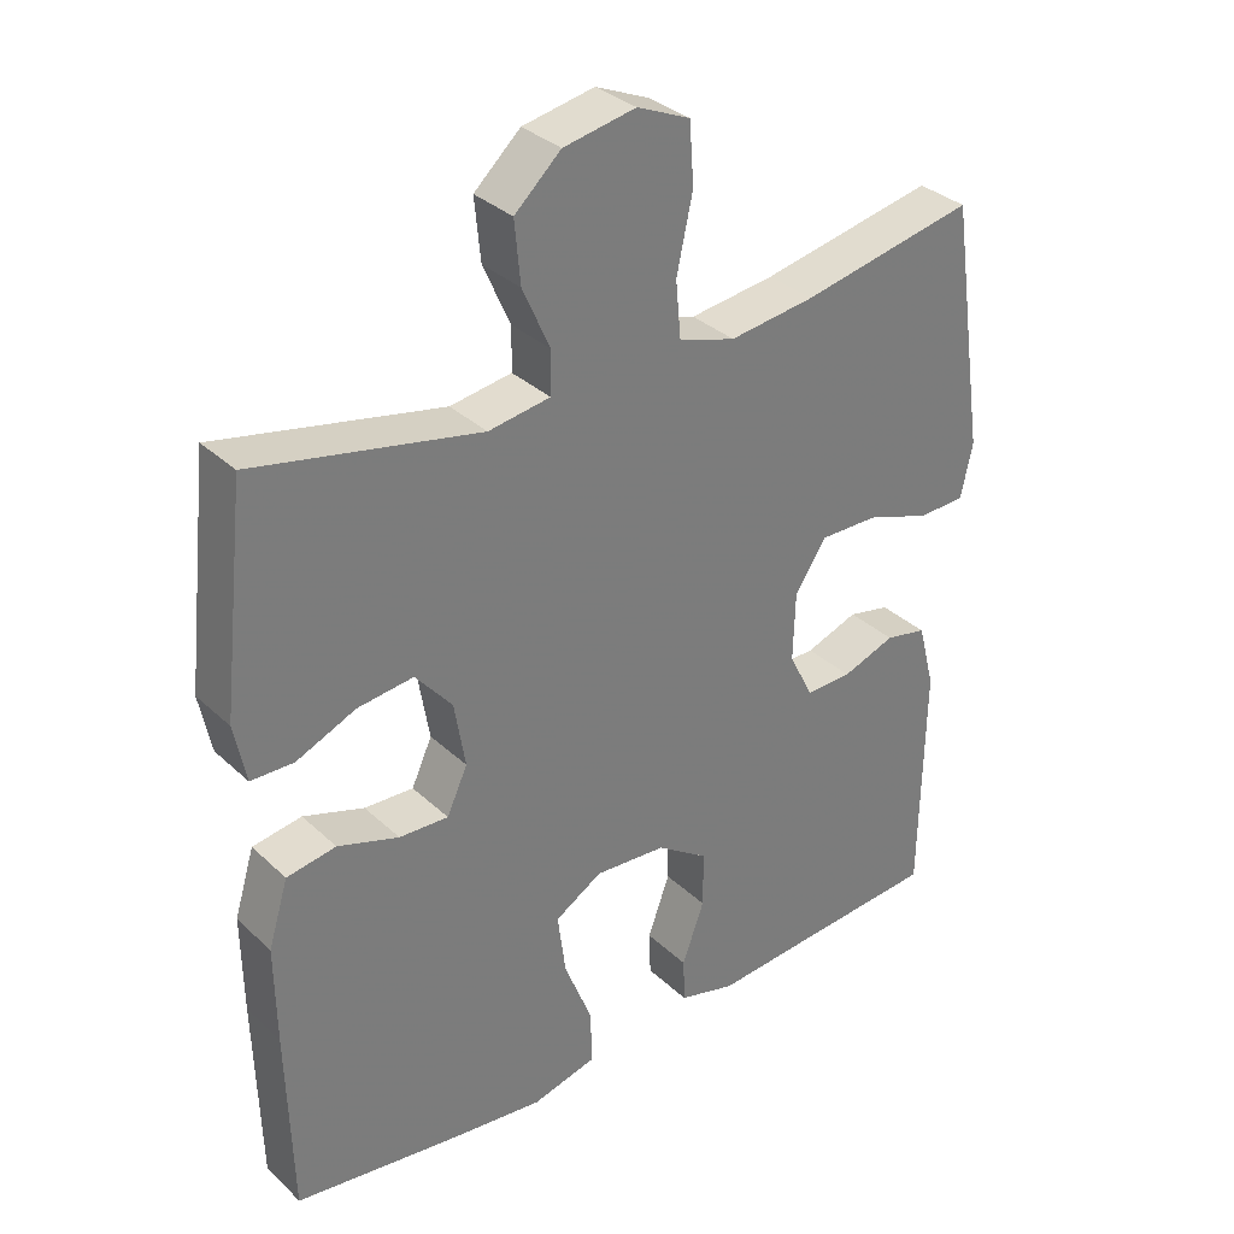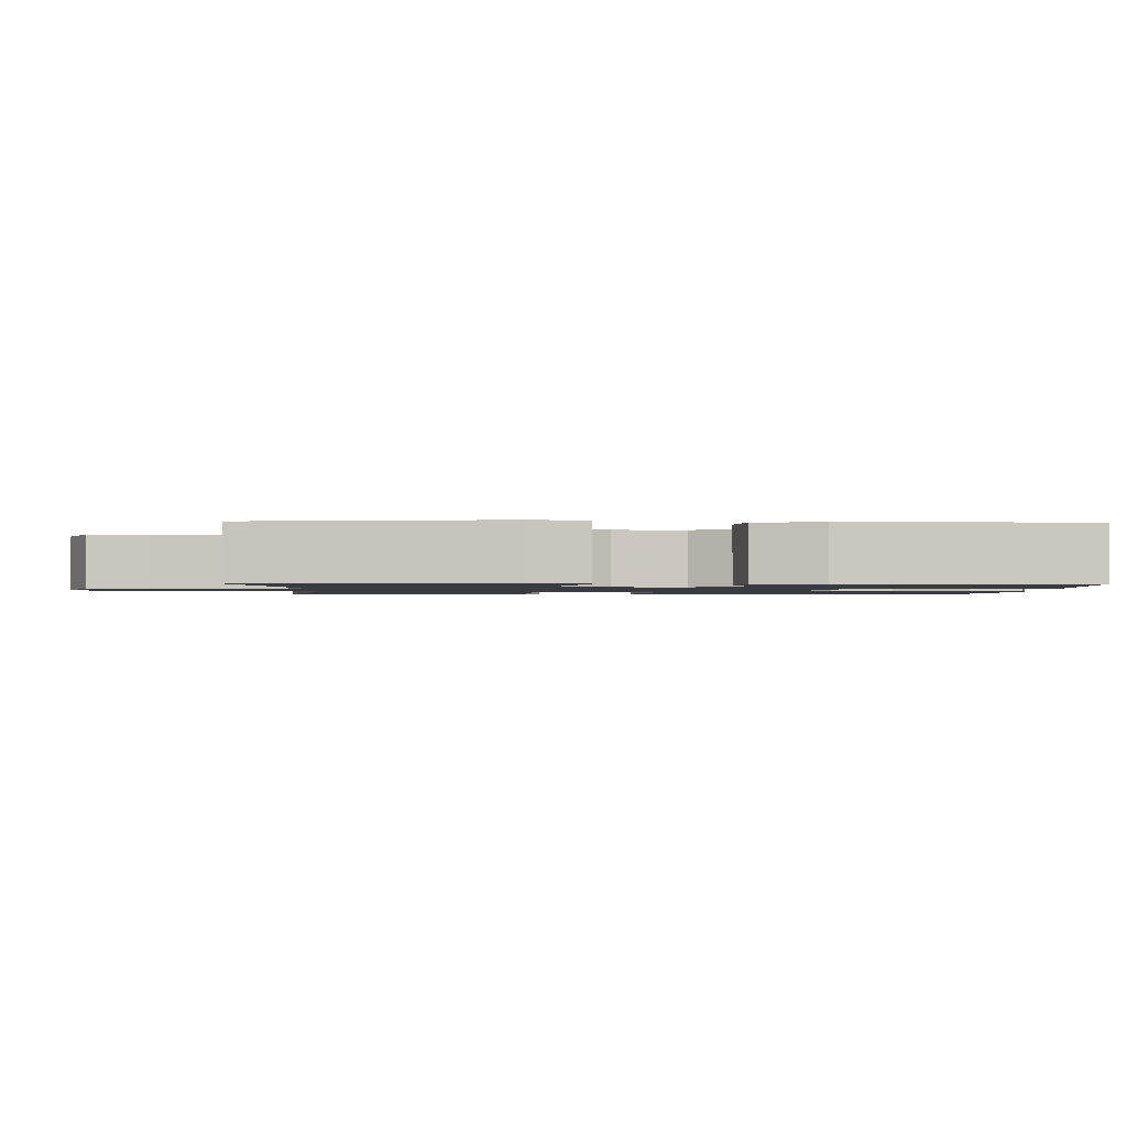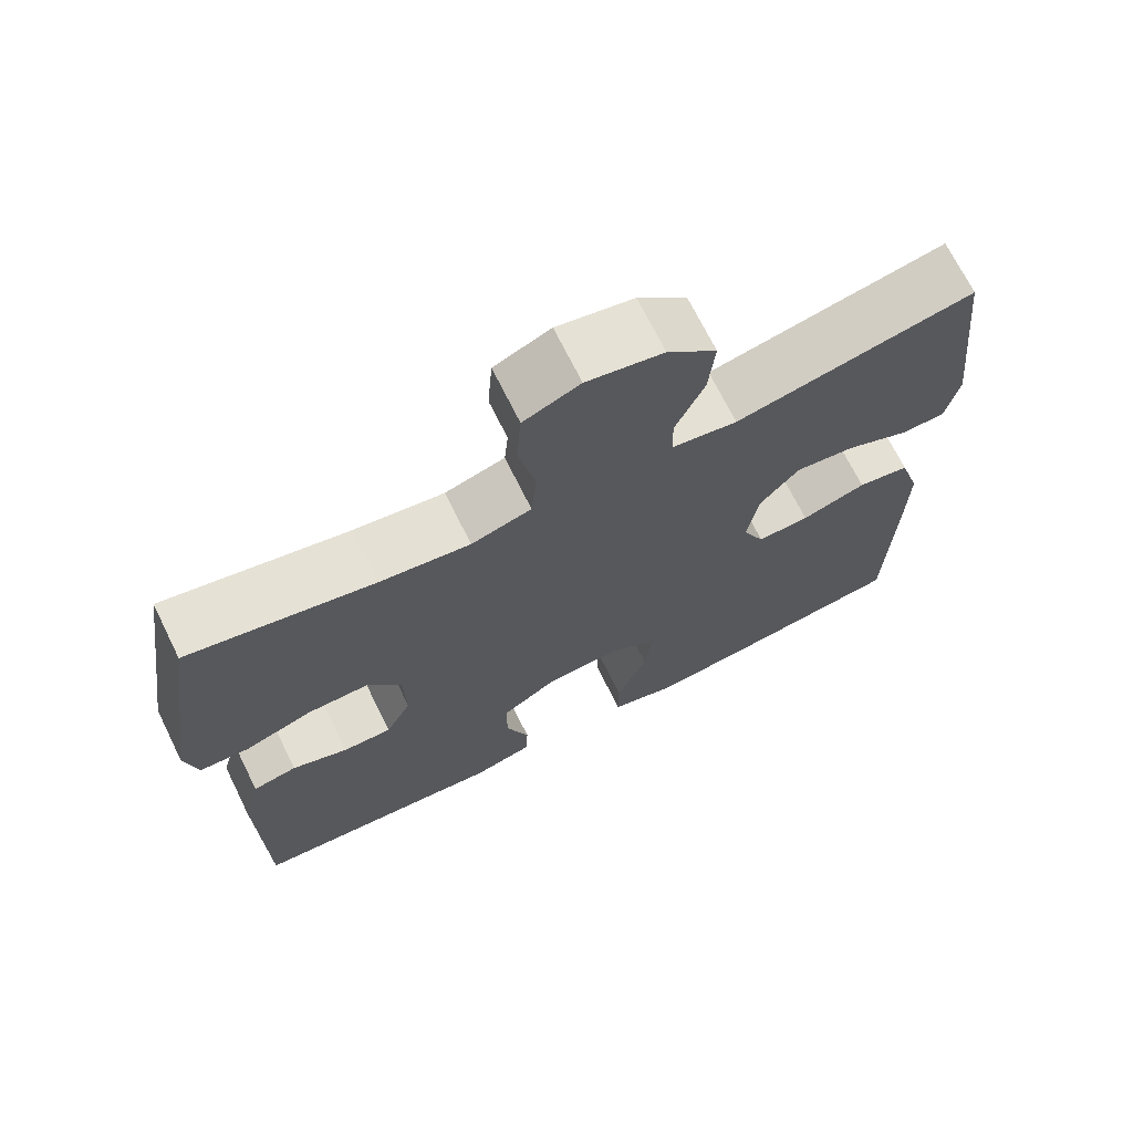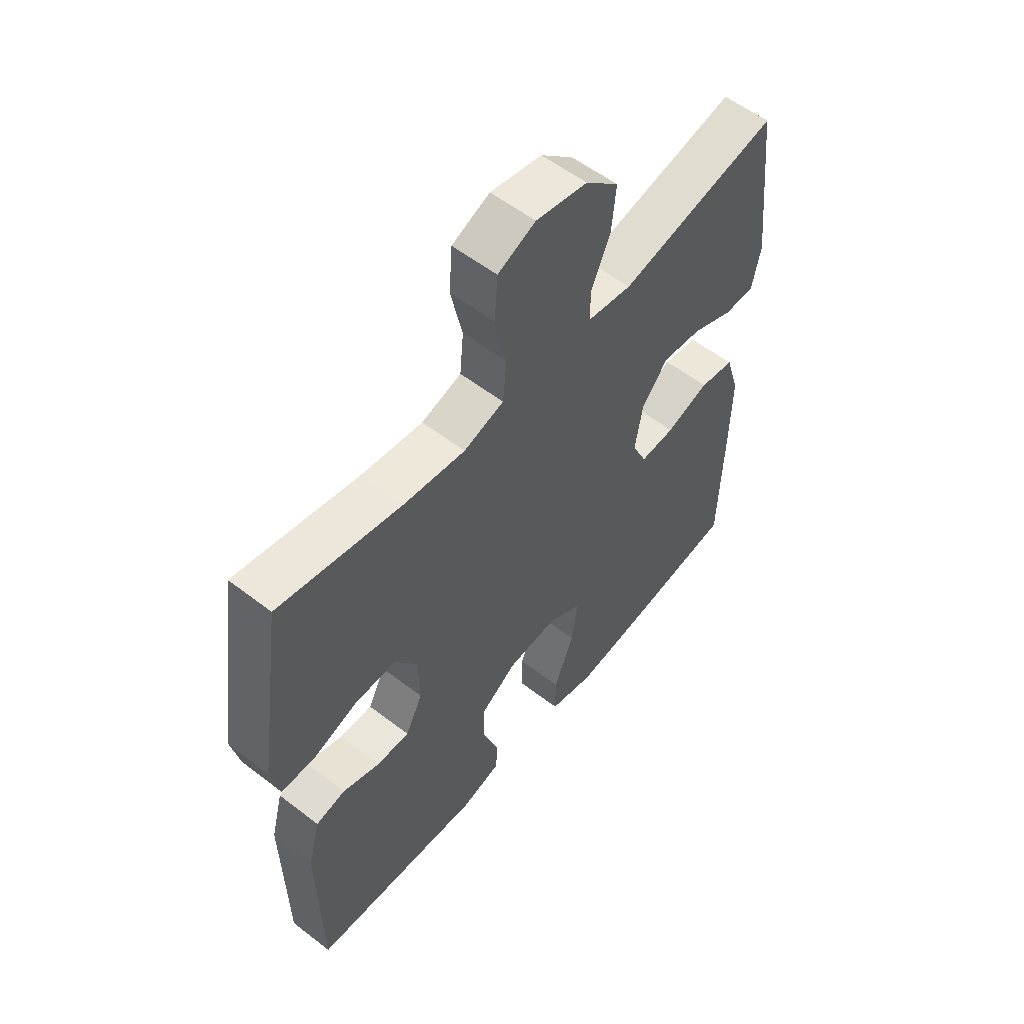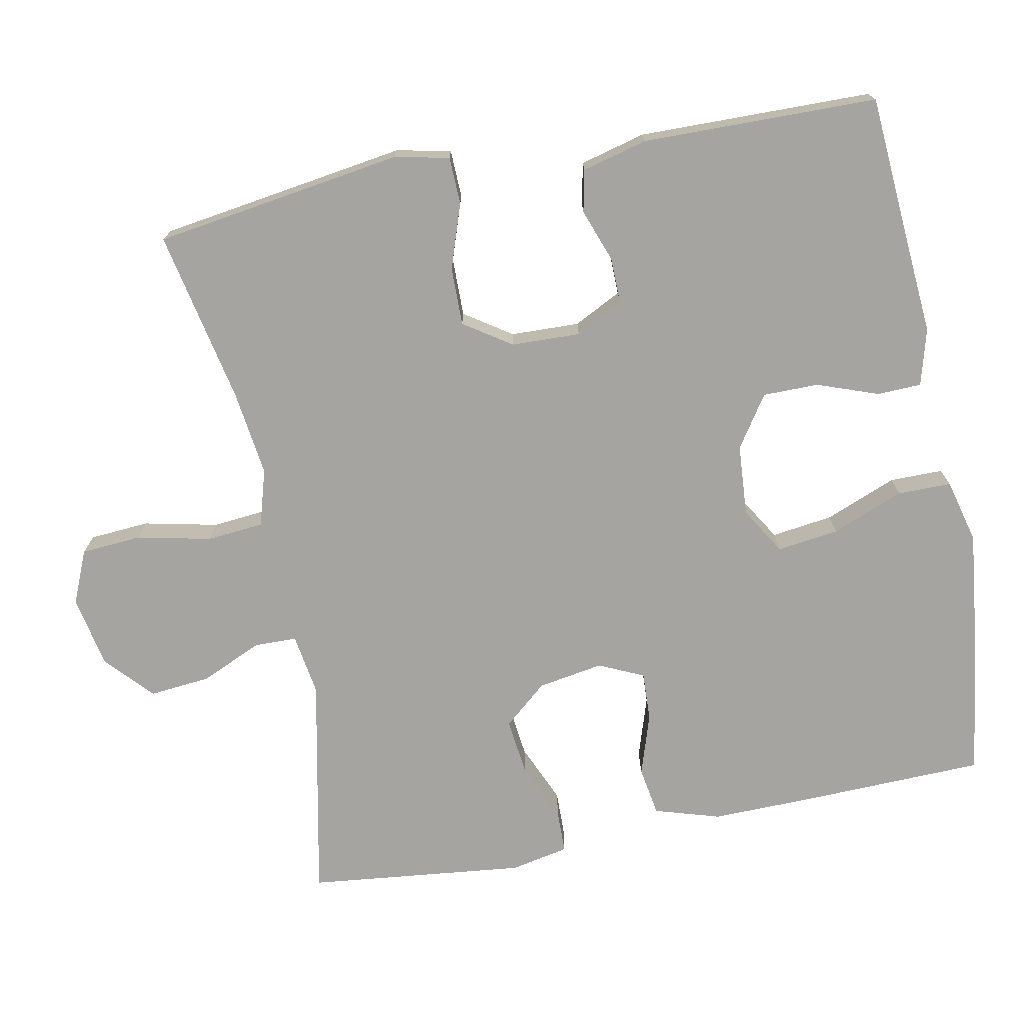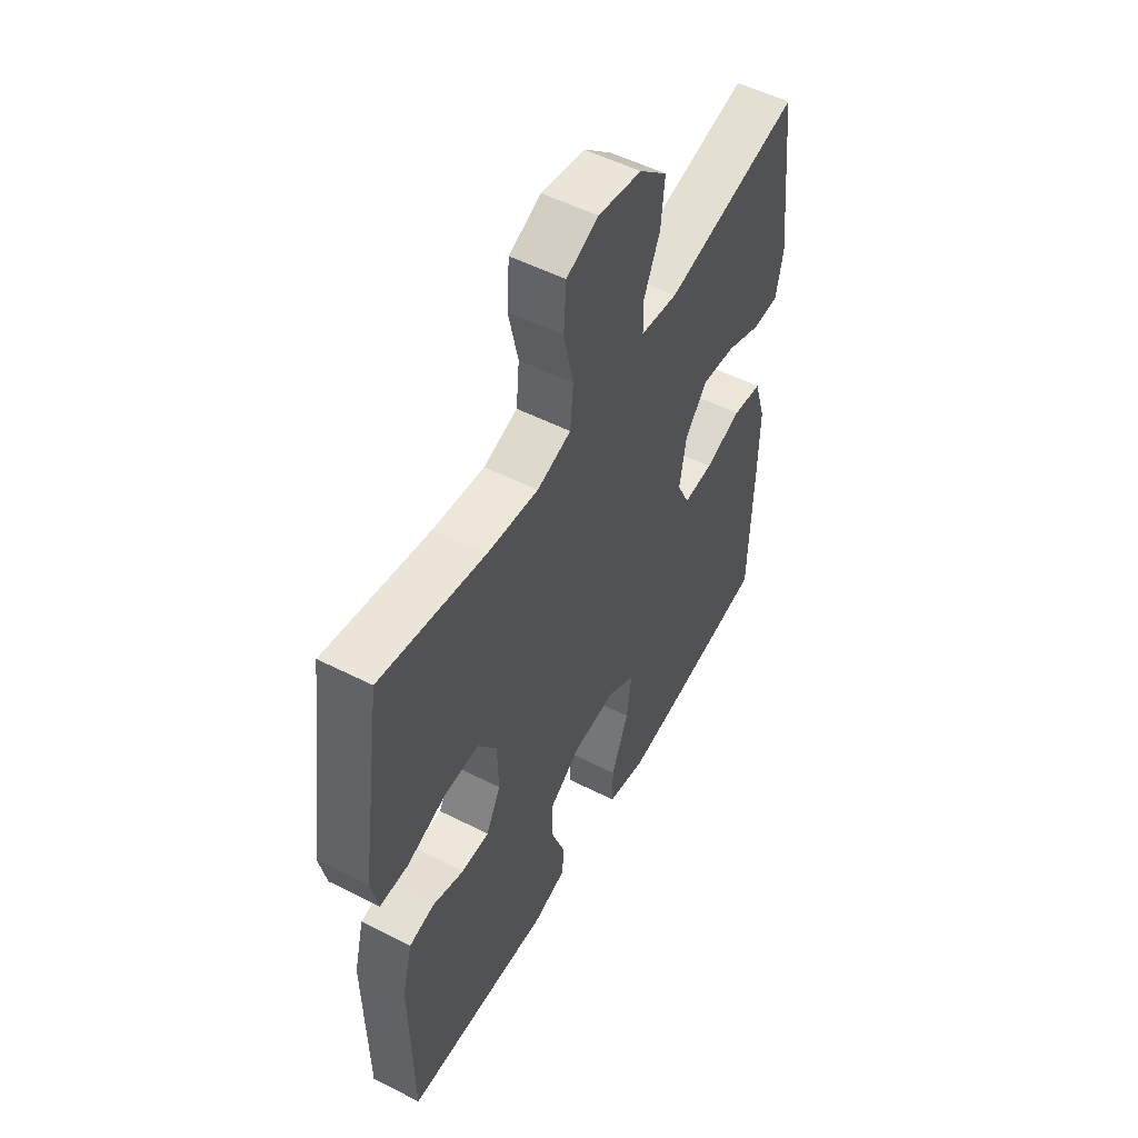
<metadata>
{"format":"obj","ext":"obj","renderer":"f3d","projection":"perspective","resolution":1024,"background":"white","views":[{"elev":33.1,"azim":-38.4,"up":"+Z"},{"elev":-1.4,"azim":88.2,"up":"+Y"},{"elev":70.3,"azim":153.7,"up":"+Z"},{"elev":56.4,"azim":128.9,"up":"+Z"},{"elev":-73.4,"azim":101.1,"up":"+Y"},{"elev":53.2,"azim":118.5,"up":"+Z"}]}
</metadata>
<code>
v 0.5 0.07 -0.5
v 0.288 0.07 -0.515
v 0.169 0.07 -0.524
v 0.092 0.07 -0.503
v 0.09 0.07 -0.443
v 0.12 0.07 -0.36
v 0.12 0.07 -0.284
v 0.05 0.07 -0.237
v -0.047 0.07 -0.23
v -0.111 0.07 -0.269
v -0.1 0.07 -0.353
v -0.061 0.07 -0.451
v -0.061 0.07 -0.524
v -0.148 0.07 -0.546
v -0.284 0.07 -0.53
v -0.5 0.07 -0.5
v -0.507 0.07 -0.245
v -0.509 0.07 -0.111
v -0.482 0.07 -0.022
v -0.415 0.07 -0.011
v -0.332 0.07 -0.038
v -0.265 0.07 -0.041
v -0.237 0.07 0.02
v -0.252 0.07 0.109
v -0.302 0.07 0.168
v -0.378 0.07 0.159
v -0.459 0.07 0.124
v -0.517 0.07 0.125
v -0.533 0.07 0.204
v -0.5 0.07 0.5
v -0.194 0.07 0.437
v -0.11 0.07 0.45
v -0.109 0.07 0.508
v -0.146 0.07 0.591
v -0.154 0.07 0.674
v -0.091 0.07 0.732
v 0.007 0.07 0.751
v 0.079 0.07 0.72
v 0.085 0.07 0.638
v 0.063 0.07 0.537
v 0.07 0.07 0.46
v 0.147 0.07 0.437
v 0.263 0.07 0.452
v 0.5 0.07 0.5
v 0.533 0.07 0.275
v 0.55 0.07 0.161
v 0.534 0.07 0.087
v 0.47 0.07 0.085
v 0.382 0.07 0.115
v 0.303 0.07 0.116
v 0.26 0.07 0.052
v 0.257 0.07 -0.042
v 0.29 0.07 -0.107
v 0.353 0.07 -0.106
v 0.425 0.07 -0.08
v 0.482 0.07 -0.092
v 0.505 0.07 -0.181
v 0.5 0 -0.5
v 0.288 0 -0.515
v 0.169 0 -0.524
v 0.092 0 -0.503
v 0.09 0 -0.443
v 0.12 0 -0.36
v 0.12 0 -0.284
v 0.05 0 -0.237
v -0.047 0 -0.23
v -0.111 0 -0.269
v -0.1 0 -0.353
v -0.061 0 -0.451
v -0.061 0 -0.524
v -0.148 0 -0.546
v -0.284 0 -0.53
v -0.5 0 -0.5
v -0.507 0 -0.245
v -0.509 0 -0.111
v -0.482 0 -0.022
v -0.415 0 -0.011
v -0.332 0 -0.038
v -0.265 0 -0.041
v -0.237 0 0.02
v -0.252 0 0.109
v -0.302 0 0.168
v -0.378 0 0.159
v -0.459 0 0.124
v -0.517 0 0.125
v -0.533 0 0.204
v -0.5 0 0.5
v -0.194 0 0.437
v -0.11 0 0.45
v -0.109 0 0.508
v -0.146 0 0.591
v -0.154 0 0.674
v -0.091 0 0.732
v 0.007 0 0.751
v 0.079 0 0.72
v 0.085 0 0.638
v 0.063 0 0.537
v 0.07 0 0.46
v 0.147 0 0.437
v 0.263 0 0.452
v 0.5 0 0.5
v 0.533 0 0.275
v 0.55 0 0.161
v 0.534 0 0.087
v 0.47 0 0.085
v 0.382 0 0.115
v 0.303 0 0.116
v 0.26 0 0.052
v 0.257 0 -0.042
v 0.29 0 -0.107
v 0.353 0 -0.106
v 0.425 0 -0.08
v 0.482 0 -0.092
v 0.505 0 -0.181
f 57 1 2
f 56 57 2
f 55 56 2
f 54 55 2
f 4 5 6
f 3 4 6
f 2 3 6
f 54 2 6
f 53 54 6
f 52 53 6 7
f 51 52 7 8
f 50 51 8 9
f 47 48 49
f 46 47 49
f 45 46 49
f 45 49 50
f 44 45 50
f 43 44 50
f 50 9 10
f 43 50 10
f 42 43 10
f 38 39 40
f 37 38 40
f 36 37 40
f 35 36 40
f 34 35 40
f 33 34 40
f 32 33 40 41
f 41 42 10
f 32 41 10
f 31 32 10
f 29 30 31
f 28 29 31
f 27 28 31
f 26 27 31
f 19 20 21
f 18 19 21
f 17 18 21
f 16 17 21
f 15 16 21
f 14 15 21
f 13 14 21
f 12 13 21
f 11 12 21
f 10 11 21 22
f 25 26 31
f 24 25 31
f 23 24 31 10
f 10 22 23
f 59 58 114
f 59 114 113
f 59 113 112
f 59 112 111
f 63 62 61
f 63 61 60
f 63 60 59
f 63 59 111
f 63 111 110
f 64 63 110 109
f 65 64 109 108
f 66 65 108 107
f 106 105 104
f 106 104 103
f 106 103 102
f 107 106 102
f 107 102 101
f 107 101 100
f 67 66 107
f 67 107 100
f 67 100 99
f 97 96 95
f 97 95 94
f 97 94 93
f 97 93 92
f 97 92 91
f 97 91 90
f 98 97 90 89
f 67 99 98
f 67 98 89
f 67 89 88
f 88 87 86
f 88 86 85
f 88 85 84
f 88 84 83
f 78 77 76
f 78 76 75
f 78 75 74
f 78 74 73
f 78 73 72
f 78 72 71
f 78 71 70
f 78 70 69
f 78 69 68
f 79 78 68 67
f 88 83 82
f 88 82 81
f 67 88 81 80
f 80 79 67
f 1 58 59 2
f 2 59 60 3
f 3 60 61 4
f 4 61 62 5
f 5 62 63 6
f 6 63 64 7
f 7 64 65 8
f 8 65 66 9
f 9 66 67 10
f 10 67 68 11
f 11 68 69 12
f 12 69 70 13
f 13 70 71 14
f 14 71 72 15
f 15 72 73 16
f 16 73 74 17
f 17 74 75 18
f 18 75 76 19
f 19 76 77 20
f 20 77 78 21
f 21 78 79 22
f 22 79 80 23
f 23 80 81 24
f 24 81 82 25
f 25 82 83 26
f 26 83 84 27
f 27 84 85 28
f 28 85 86 29
f 29 86 87 30
f 30 87 88 31
f 31 88 89 32
f 32 89 90 33
f 33 90 91 34
f 34 91 92 35
f 35 92 93 36
f 36 93 94 37
f 37 94 95 38
f 38 95 96 39
f 39 96 97 40
f 40 97 98 41
f 41 98 99 42
f 42 99 100 43
f 43 100 101 44
f 44 101 102 45
f 45 102 103 46
f 46 103 104 47
f 47 104 105 48
f 48 105 106 49
f 49 106 107 50
f 50 107 108 51
f 51 108 109 52
f 52 109 110 53
f 53 110 111 54
f 54 111 112 55
f 55 112 113 56
f 56 113 114 57
f 57 114 58 1

</code>
